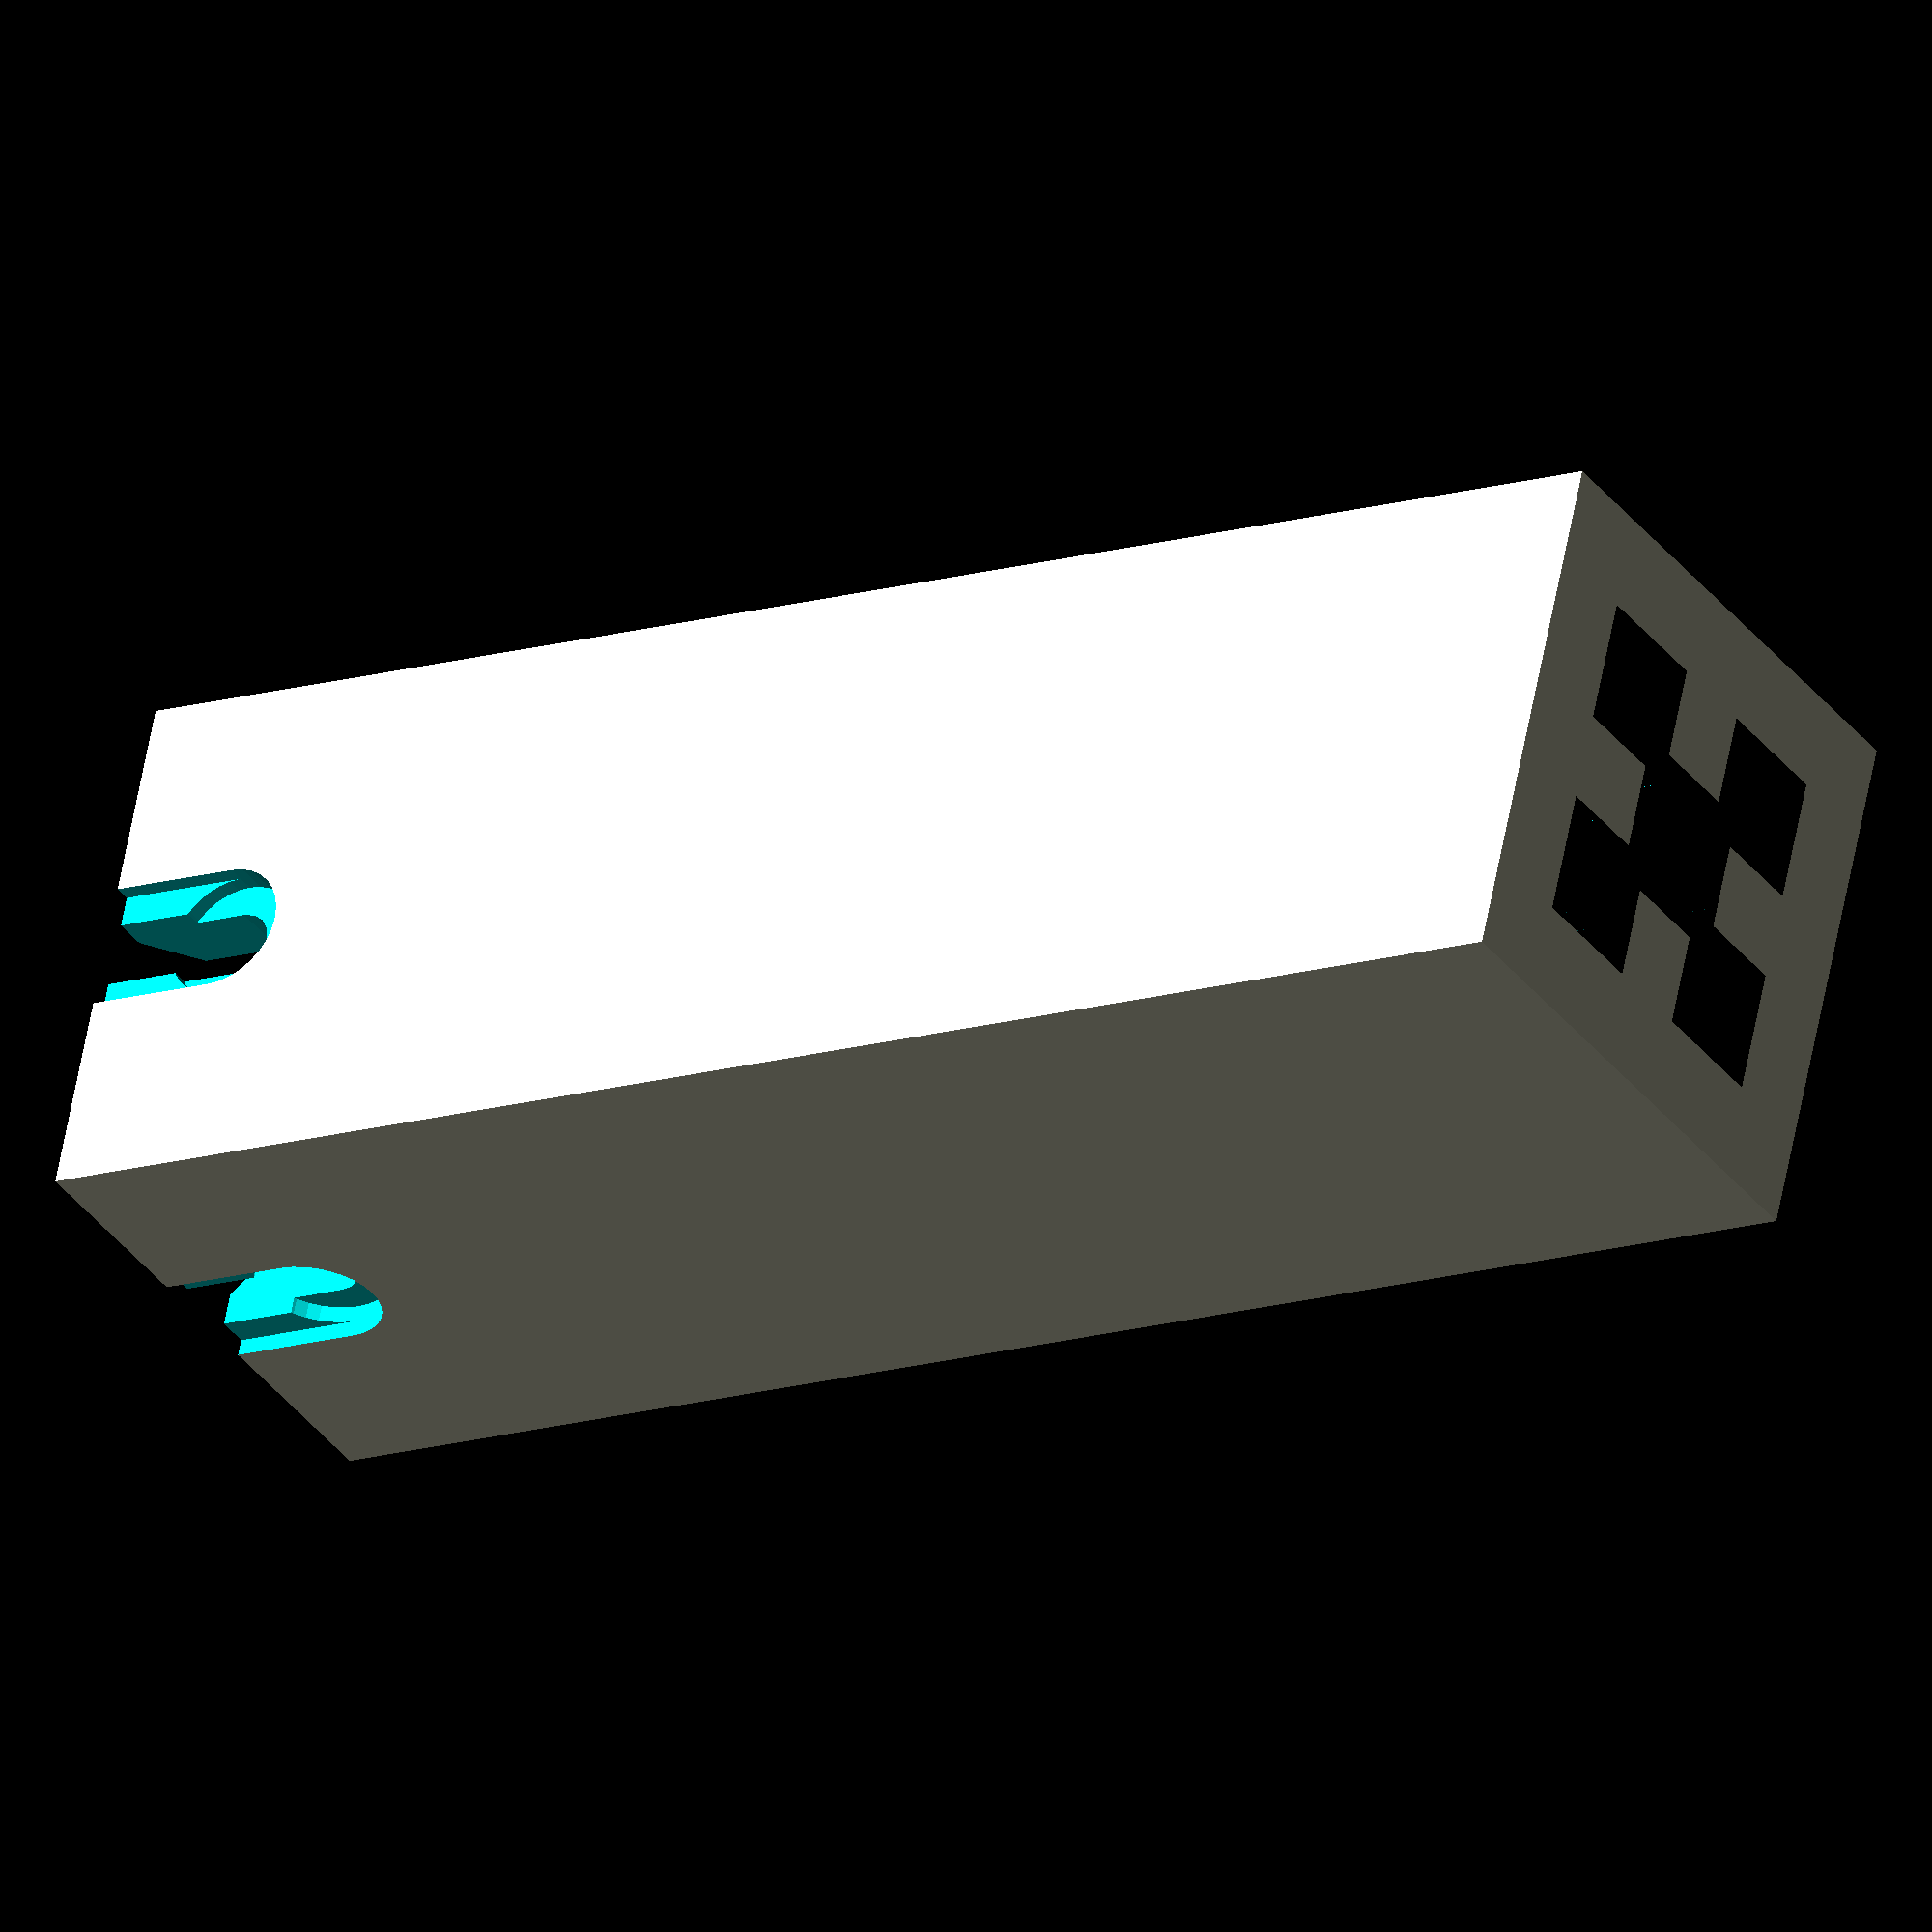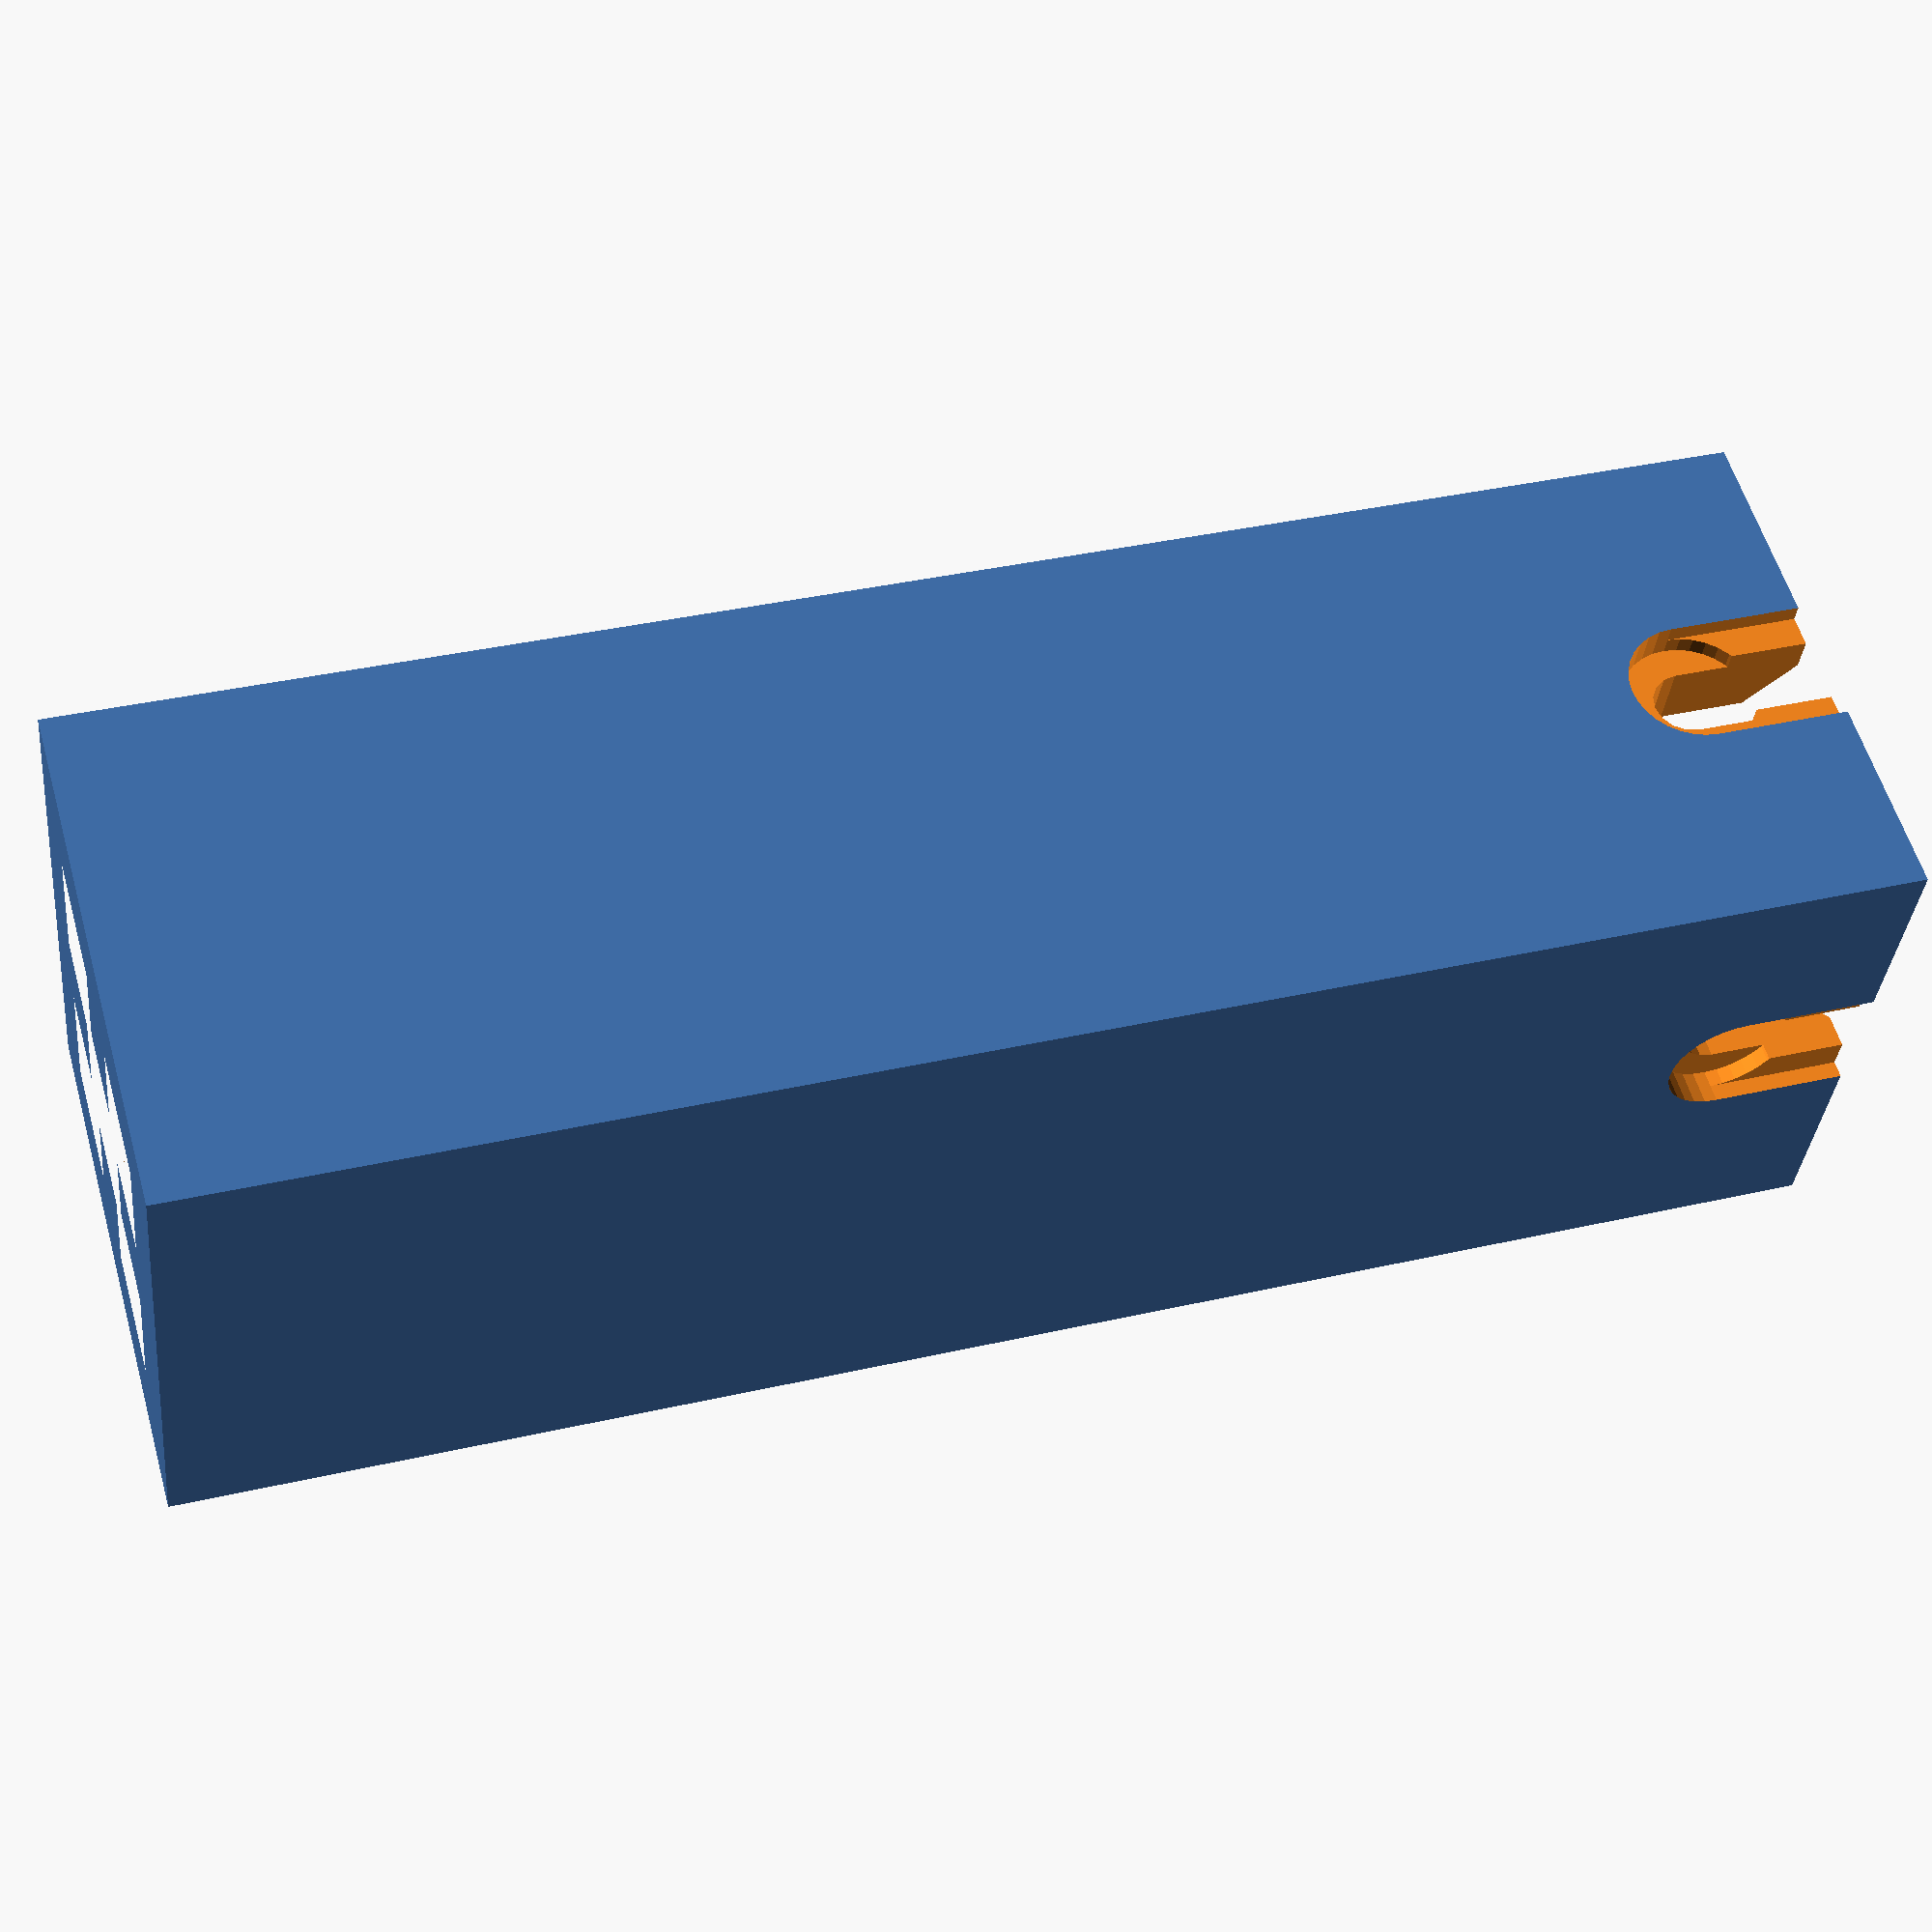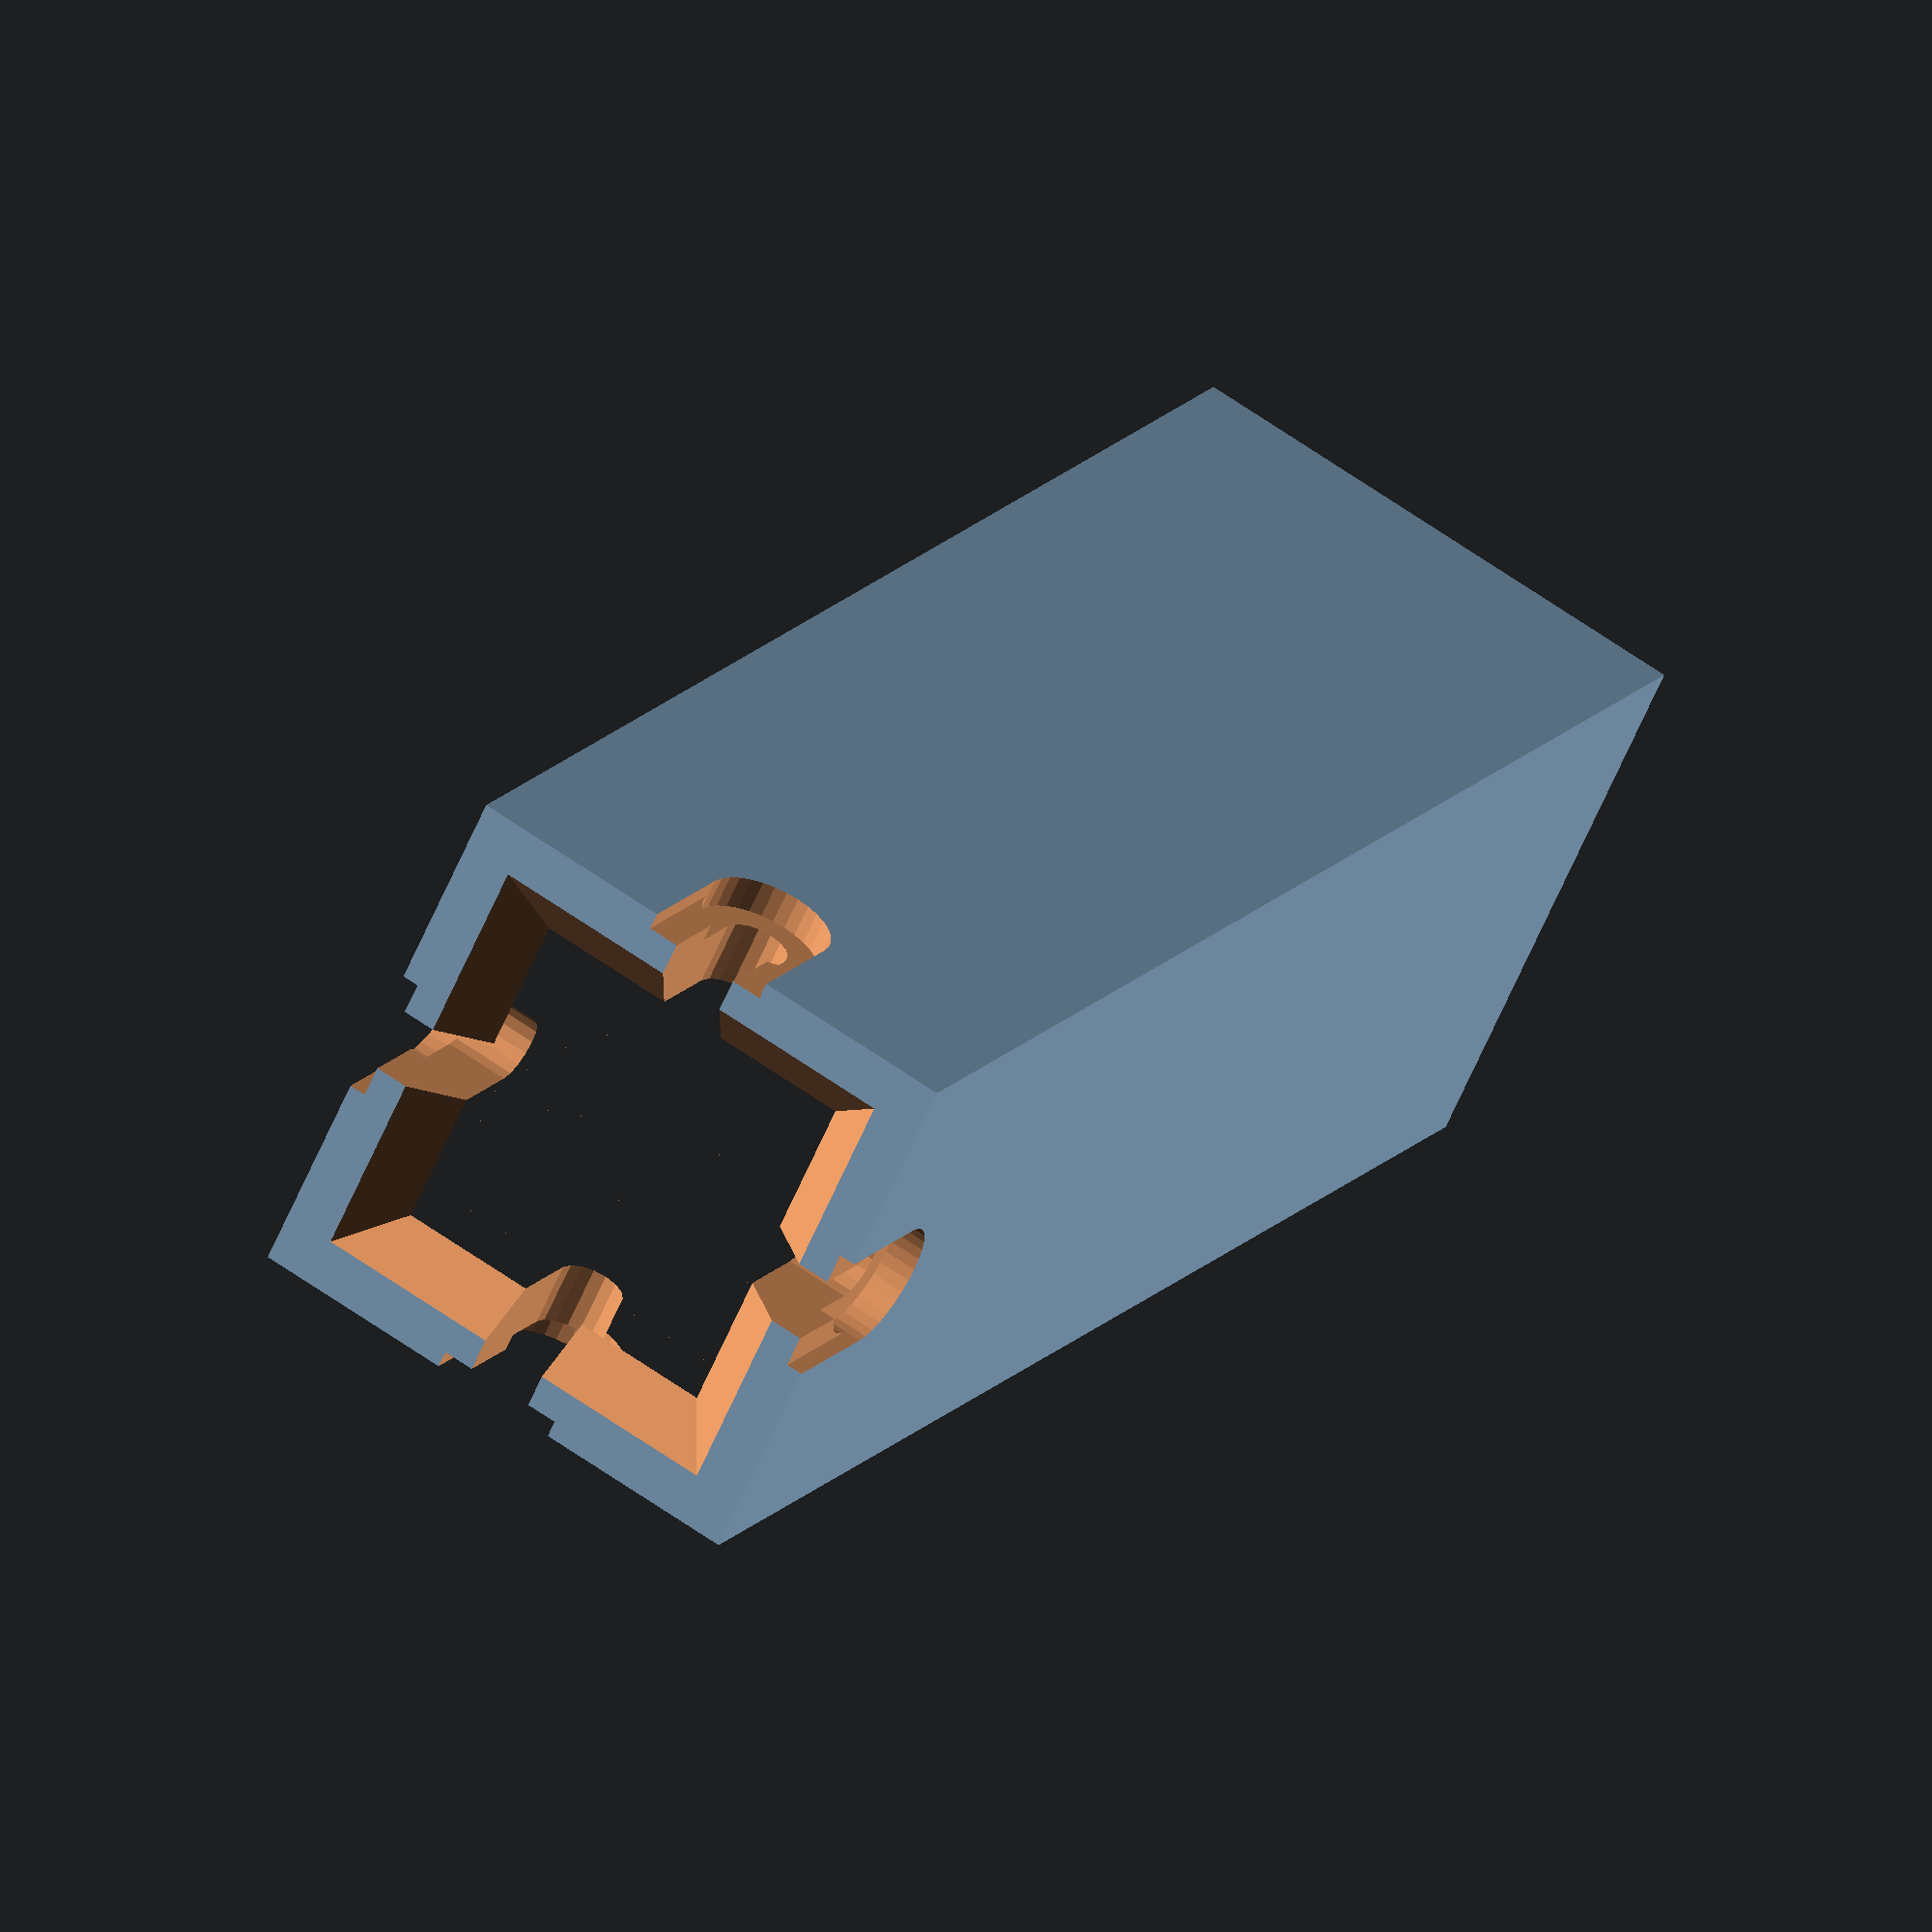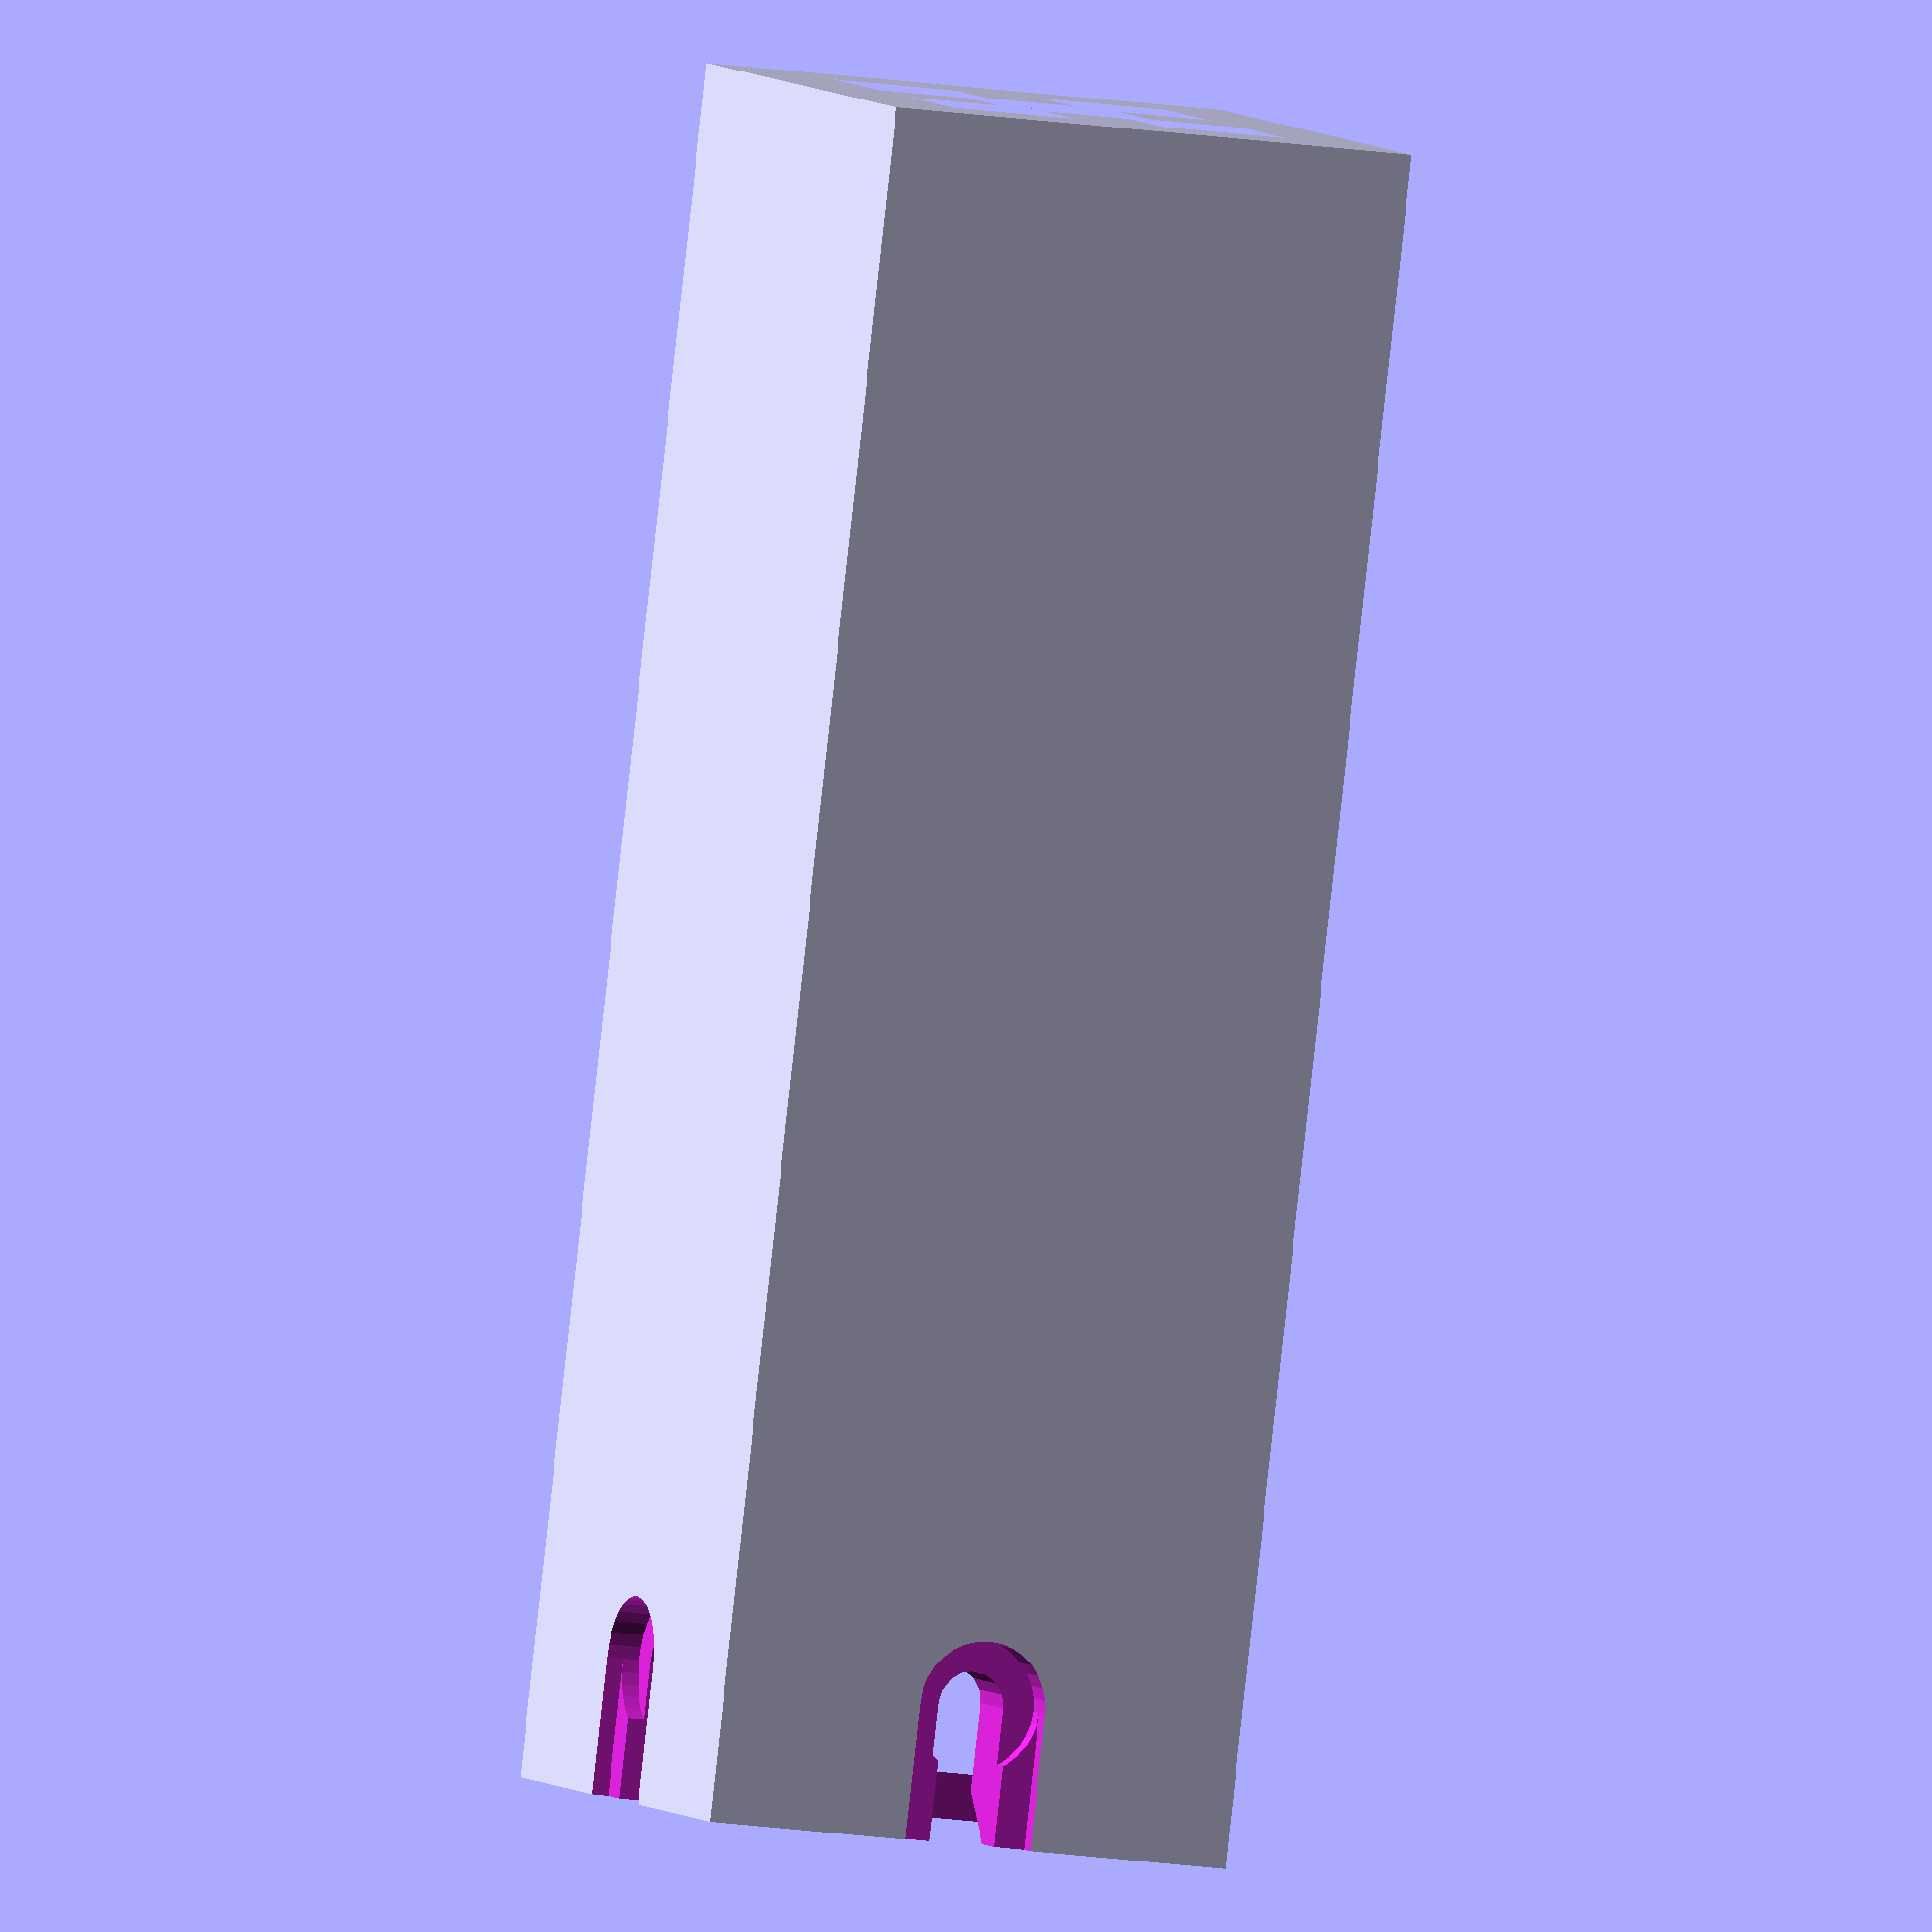
<openscad>
// Generated by SolidPython 1.1.3 on 2023-12-29 22:18:56


translate(v = [0, -100.0, 0]) {
	difference() {
		translate(v = [0, 50.0, 0]) {
			cube(center = true, size = [32.0000000000, 100.0, 32.0000000000]);
		}
		translate(v = [0, 8, 0]) {
			union() {
				translate(v = [0, 0, 14]) {
					cylinder($fn = 32, h = 4, r = 3.8750000000);
				}
				translate(v = [-3.8750000000, -12, 15]) {
					cube(size = [7.7500000000, 12, 4]);
				}
				union() {
					cylinder($fn = 16, h = 19, r = 2.0000000000);
					translate(v = [-2.0000000000, -12, 0]) {
						cube(size = [4, 12, 19]);
					}
				}
				rotate(a = -90, v = [0, 1, 0]) {
					polyhedron(convexity = 10, faces = [[0, 1, 3], [1, 4, 3], [1, 2, 4], [2, 5, 4], [2, 0, 5], [0, 3, 5], [2, 1, 0], [3, 4, 5]], points = [[0.0000000000, -10.0000000000, 0.0000000000], [10.1500000000, -10.0000000000, 10.1500000000], [10.1500000000, -10.0000000000, -10.1500000000], [0.0000000000, 12.0000000000, 0.0000000000], [10.1500000000, 12.0000000000, 10.1500000000], [10.1500000000, 12.0000000000, -10.1500000000]]);
				}
				rotate(a = 90, v = [0, 1, 0]) {
					union() {
						translate(v = [0, 0, 14]) {
							cylinder($fn = 32, h = 4, r = 3.8750000000);
						}
						translate(v = [-3.8750000000, -12, 15]) {
							cube(size = [7.7500000000, 12, 4]);
						}
						union() {
							cylinder($fn = 16, h = 19, r = 2.0000000000);
							translate(v = [-2.0000000000, -12, 0]) {
								cube(size = [4, 12, 19]);
							}
						}
						rotate(a = -90, v = [0, 1, 0]) {
							polyhedron(convexity = 10, faces = [[0, 1, 3], [1, 4, 3], [1, 2, 4], [2, 5, 4], [2, 0, 5], [0, 3, 5], [2, 1, 0], [3, 4, 5]], points = [[0.0000000000, -10.0000000000, 0.0000000000], [10.1500000000, -10.0000000000, 10.1500000000], [10.1500000000, -10.0000000000, -10.1500000000], [0.0000000000, 12.0000000000, 0.0000000000], [10.1500000000, 12.0000000000, 10.1500000000], [10.1500000000, 12.0000000000, -10.1500000000]]);
						}
					}
				}
				rotate(a = 180, v = [0, 1, 0]) {
					union() {
						translate(v = [0, 0, 14]) {
							cylinder($fn = 32, h = 4, r = 3.8750000000);
						}
						translate(v = [-3.8750000000, -12, 15]) {
							cube(size = [7.7500000000, 12, 4]);
						}
						union() {
							cylinder($fn = 16, h = 19, r = 2.0000000000);
							translate(v = [-2.0000000000, -12, 0]) {
								cube(size = [4, 12, 19]);
							}
						}
						rotate(a = -90, v = [0, 1, 0]) {
							polyhedron(convexity = 10, faces = [[0, 1, 3], [1, 4, 3], [1, 2, 4], [2, 5, 4], [2, 0, 5], [0, 3, 5], [2, 1, 0], [3, 4, 5]], points = [[0.0000000000, -10.0000000000, 0.0000000000], [10.1500000000, -10.0000000000, 10.1500000000], [10.1500000000, -10.0000000000, -10.1500000000], [0.0000000000, 12.0000000000, 0.0000000000], [10.1500000000, 12.0000000000, 10.1500000000], [10.1500000000, 12.0000000000, -10.1500000000]]);
						}
					}
				}
				rotate(a = 270, v = [0, 1, 0]) {
					union() {
						translate(v = [0, 0, 14]) {
							cylinder($fn = 32, h = 4, r = 3.8750000000);
						}
						translate(v = [-3.8750000000, -12, 15]) {
							cube(size = [7.7500000000, 12, 4]);
						}
						union() {
							cylinder($fn = 16, h = 19, r = 2.0000000000);
							translate(v = [-2.0000000000, -12, 0]) {
								cube(size = [4, 12, 19]);
							}
						}
						rotate(a = -90, v = [0, 1, 0]) {
							polyhedron(convexity = 10, faces = [[0, 1, 3], [1, 4, 3], [1, 2, 4], [2, 5, 4], [2, 0, 5], [0, 3, 5], [2, 1, 0], [3, 4, 5]], points = [[0.0000000000, -10.0000000000, 0.0000000000], [10.1500000000, -10.0000000000, 10.1500000000], [10.1500000000, -10.0000000000, -10.1500000000], [0.0000000000, 12.0000000000, 0.0000000000], [10.1500000000, 12.0000000000, 10.1500000000], [10.1500000000, 12.0000000000, -10.1500000000]]);
						}
					}
				}
				translate(v = [0, -10, 0]) {
					rotate(a = -90, v = [1, 0, 0]) {
						polyhedron(convexity = 10, faces = [[0, 1, 4], [1, 5, 4], [1, 2, 5], [2, 6, 5], [2, 3, 6], [3, 7, 6], [3, 0, 7], [0, 4, 7], [3, 2, 1, 0], [4, 5, 6, 7]], points = [[-15.0000000000, 15.0000000000, 0.0000000000], [15.0000000000, 15.0000000000, 0.0000000000], [15.0000000000, -15.0000000000, 0.0000000000], [-15.0000000000, -15.0000000000, 0.0000000000], [0.0000000000, 0.0000000000, 15.0000000000], [0.0000000000, 0.0000000000, 15.0000000000], [0.0000000000, 0.0000000000, 15.0000000000], [0.0000000000, 0.0000000000, 15.0000000000]]);
					}
				}
				translate(v = [0, 11.9000000000, 0]) {
					rotate(a = -90, v = [1, 0, 0]) {
						union() {
							polyhedron(convexity = 10, faces = [[0, 1, 4], [1, 5, 4], [1, 2, 5], [2, 6, 5], [2, 3, 6], [3, 7, 6], [3, 0, 7], [0, 4, 7], [3, 2, 1, 0], [4, 5, 6, 7]], points = [[-10.3000000000, 10.3000000000, 0.0000000000], [-10.3000000000, 2.7000000000, 0.0000000000], [-4.6000000000, 0.0000000000, 0.0000000000], [0.0000000000, 0.0000000000, 0.0000000000], [0.0000000000, 0.0000000000, 20.0000000000], [0.0000000000, 0.0000000000, 20.0000000000], [0.0000000000, 0.0000000000, 20.0000000000], [0.0000000000, 0.0000000000, 20.0000000000]]);
							mirror(v = [0, 1]) {
								polyhedron(convexity = 10, faces = [[0, 1, 4], [1, 5, 4], [1, 2, 5], [2, 6, 5], [2, 3, 6], [3, 7, 6], [3, 0, 7], [0, 4, 7], [3, 2, 1, 0], [4, 5, 6, 7]], points = [[-10.3000000000, 10.3000000000, 0.0000000000], [-10.3000000000, 2.7000000000, 0.0000000000], [-4.6000000000, 0.0000000000, 0.0000000000], [0.0000000000, 0.0000000000, 0.0000000000], [0.0000000000, 0.0000000000, 20.0000000000], [0.0000000000, 0.0000000000, 20.0000000000], [0.0000000000, 0.0000000000, 20.0000000000], [0.0000000000, 0.0000000000, 20.0000000000]]);
							}
							mirror(v = [1, 1]) {
								union() {
									polyhedron(convexity = 10, faces = [[0, 1, 4], [1, 5, 4], [1, 2, 5], [2, 6, 5], [2, 3, 6], [3, 7, 6], [3, 0, 7], [0, 4, 7], [3, 2, 1, 0], [4, 5, 6, 7]], points = [[-10.3000000000, 10.3000000000, 0.0000000000], [-10.3000000000, 2.7000000000, 0.0000000000], [-4.6000000000, 0.0000000000, 0.0000000000], [0.0000000000, 0.0000000000, 0.0000000000], [0.0000000000, 0.0000000000, 20.0000000000], [0.0000000000, 0.0000000000, 20.0000000000], [0.0000000000, 0.0000000000, 20.0000000000], [0.0000000000, 0.0000000000, 20.0000000000]]);
									mirror(v = [0, 1]) {
										polyhedron(convexity = 10, faces = [[0, 1, 4], [1, 5, 4], [1, 2, 5], [2, 6, 5], [2, 3, 6], [3, 7, 6], [3, 0, 7], [0, 4, 7], [3, 2, 1, 0], [4, 5, 6, 7]], points = [[-10.3000000000, 10.3000000000, 0.0000000000], [-10.3000000000, 2.7000000000, 0.0000000000], [-4.6000000000, 0.0000000000, 0.0000000000], [0.0000000000, 0.0000000000, 0.0000000000], [0.0000000000, 0.0000000000, 20.0000000000], [0.0000000000, 0.0000000000, 20.0000000000], [0.0000000000, 0.0000000000, 20.0000000000], [0.0000000000, 0.0000000000, 20.0000000000]]);
									}
								}
							}
							mirror(v = [1, -1]) {
								union() {
									polyhedron(convexity = 10, faces = [[0, 1, 4], [1, 5, 4], [1, 2, 5], [2, 6, 5], [2, 3, 6], [3, 7, 6], [3, 0, 7], [0, 4, 7], [3, 2, 1, 0], [4, 5, 6, 7]], points = [[-10.3000000000, 10.3000000000, 0.0000000000], [-10.3000000000, 2.7000000000, 0.0000000000], [-4.6000000000, 0.0000000000, 0.0000000000], [0.0000000000, 0.0000000000, 0.0000000000], [0.0000000000, 0.0000000000, 20.0000000000], [0.0000000000, 0.0000000000, 20.0000000000], [0.0000000000, 0.0000000000, 20.0000000000], [0.0000000000, 0.0000000000, 20.0000000000]]);
									mirror(v = [0, 1]) {
										polyhedron(convexity = 10, faces = [[0, 1, 4], [1, 5, 4], [1, 2, 5], [2, 6, 5], [2, 3, 6], [3, 7, 6], [3, 0, 7], [0, 4, 7], [3, 2, 1, 0], [4, 5, 6, 7]], points = [[-10.3000000000, 10.3000000000, 0.0000000000], [-10.3000000000, 2.7000000000, 0.0000000000], [-4.6000000000, 0.0000000000, 0.0000000000], [0.0000000000, 0.0000000000, 0.0000000000], [0.0000000000, 0.0000000000, 20.0000000000], [0.0000000000, 0.0000000000, 20.0000000000], [0.0000000000, 0.0000000000, 20.0000000000], [0.0000000000, 0.0000000000, 20.0000000000]]);
									}
									mirror(v = [1, 1]) {
										union() {
											polyhedron(convexity = 10, faces = [[0, 1, 4], [1, 5, 4], [1, 2, 5], [2, 6, 5], [2, 3, 6], [3, 7, 6], [3, 0, 7], [0, 4, 7], [3, 2, 1, 0], [4, 5, 6, 7]], points = [[-10.3000000000, 10.3000000000, 0.0000000000], [-10.3000000000, 2.7000000000, 0.0000000000], [-4.6000000000, 0.0000000000, 0.0000000000], [0.0000000000, 0.0000000000, 0.0000000000], [0.0000000000, 0.0000000000, 20.0000000000], [0.0000000000, 0.0000000000, 20.0000000000], [0.0000000000, 0.0000000000, 20.0000000000], [0.0000000000, 0.0000000000, 20.0000000000]]);
											mirror(v = [0, 1]) {
												polyhedron(convexity = 10, faces = [[0, 1, 4], [1, 5, 4], [1, 2, 5], [2, 6, 5], [2, 3, 6], [3, 7, 6], [3, 0, 7], [0, 4, 7], [3, 2, 1, 0], [4, 5, 6, 7]], points = [[-10.3000000000, 10.3000000000, 0.0000000000], [-10.3000000000, 2.7000000000, 0.0000000000], [-4.6000000000, 0.0000000000, 0.0000000000], [0.0000000000, 0.0000000000, 0.0000000000], [0.0000000000, 0.0000000000, 20.0000000000], [0.0000000000, 0.0000000000, 20.0000000000], [0.0000000000, 0.0000000000, 20.0000000000], [0.0000000000, 0.0000000000, 20.0000000000]]);
											}
										}
									}
								}
							}
						}
					}
				}
				rotate(a = -90, v = [1, 0, 0]) {
					union() {
						polyhedron(convexity = 10, faces = [[0, 1, 5], [1, 6, 5], [1, 2, 6], [2, 7, 6], [2, 3, 7], [3, 8, 7], [3, 4, 8], [4, 9, 8], [4, 0, 9], [0, 5, 9], [4, 3, 2, 1, 0], [5, 6, 7, 8, 9]], points = [[-10.3, 10.3, 0.0], [-10.3, 2.7, 0.0], [-4.6000000000000005, 2.7, 0.0], [-4.6000000000000005, 0.0, 0.0], [0.0, 0.0, 0.0], [-10.3, 10.3, 100.0], [-10.3, 2.7, 100.0], [-4.6000000000000005, 2.7, 100.0], [-4.6000000000000005, 0.0, 100.0], [0.0, 0.0, 100.0]]);
						mirror(v = [0, 1]) {
							polyhedron(convexity = 10, faces = [[0, 1, 5], [1, 6, 5], [1, 2, 6], [2, 7, 6], [2, 3, 7], [3, 8, 7], [3, 4, 8], [4, 9, 8], [4, 0, 9], [0, 5, 9], [4, 3, 2, 1, 0], [5, 6, 7, 8, 9]], points = [[-10.3, 10.3, 0.0], [-10.3, 2.7, 0.0], [-4.6000000000000005, 2.7, 0.0], [-4.6000000000000005, 0.0, 0.0], [0.0, 0.0, 0.0], [-10.3, 10.3, 100.0], [-10.3, 2.7, 100.0], [-4.6000000000000005, 2.7, 100.0], [-4.6000000000000005, 0.0, 100.0], [0.0, 0.0, 100.0]]);
						}
						mirror(v = [1, 1]) {
							union() {
								polyhedron(convexity = 10, faces = [[0, 1, 5], [1, 6, 5], [1, 2, 6], [2, 7, 6], [2, 3, 7], [3, 8, 7], [3, 4, 8], [4, 9, 8], [4, 0, 9], [0, 5, 9], [4, 3, 2, 1, 0], [5, 6, 7, 8, 9]], points = [[-10.3, 10.3, 0.0], [-10.3, 2.7, 0.0], [-4.6000000000000005, 2.7, 0.0], [-4.6000000000000005, 0.0, 0.0], [0.0, 0.0, 0.0], [-10.3, 10.3, 100.0], [-10.3, 2.7, 100.0], [-4.6000000000000005, 2.7, 100.0], [-4.6000000000000005, 0.0, 100.0], [0.0, 0.0, 100.0]]);
								mirror(v = [0, 1]) {
									polyhedron(convexity = 10, faces = [[0, 1, 5], [1, 6, 5], [1, 2, 6], [2, 7, 6], [2, 3, 7], [3, 8, 7], [3, 4, 8], [4, 9, 8], [4, 0, 9], [0, 5, 9], [4, 3, 2, 1, 0], [5, 6, 7, 8, 9]], points = [[-10.3, 10.3, 0.0], [-10.3, 2.7, 0.0], [-4.6000000000000005, 2.7, 0.0], [-4.6000000000000005, 0.0, 0.0], [0.0, 0.0, 0.0], [-10.3, 10.3, 100.0], [-10.3, 2.7, 100.0], [-4.6000000000000005, 2.7, 100.0], [-4.6000000000000005, 0.0, 100.0], [0.0, 0.0, 100.0]]);
								}
							}
						}
						mirror(v = [1, -1]) {
							union() {
								polyhedron(convexity = 10, faces = [[0, 1, 5], [1, 6, 5], [1, 2, 6], [2, 7, 6], [2, 3, 7], [3, 8, 7], [3, 4, 8], [4, 9, 8], [4, 0, 9], [0, 5, 9], [4, 3, 2, 1, 0], [5, 6, 7, 8, 9]], points = [[-10.3, 10.3, 0.0], [-10.3, 2.7, 0.0], [-4.6000000000000005, 2.7, 0.0], [-4.6000000000000005, 0.0, 0.0], [0.0, 0.0, 0.0], [-10.3, 10.3, 100.0], [-10.3, 2.7, 100.0], [-4.6000000000000005, 2.7, 100.0], [-4.6000000000000005, 0.0, 100.0], [0.0, 0.0, 100.0]]);
								mirror(v = [0, 1]) {
									polyhedron(convexity = 10, faces = [[0, 1, 5], [1, 6, 5], [1, 2, 6], [2, 7, 6], [2, 3, 7], [3, 8, 7], [3, 4, 8], [4, 9, 8], [4, 0, 9], [0, 5, 9], [4, 3, 2, 1, 0], [5, 6, 7, 8, 9]], points = [[-10.3, 10.3, 0.0], [-10.3, 2.7, 0.0], [-4.6000000000000005, 2.7, 0.0], [-4.6000000000000005, 0.0, 0.0], [0.0, 0.0, 0.0], [-10.3, 10.3, 100.0], [-10.3, 2.7, 100.0], [-4.6000000000000005, 2.7, 100.0], [-4.6000000000000005, 0.0, 100.0], [0.0, 0.0, 100.0]]);
								}
								mirror(v = [1, 1]) {
									union() {
										polyhedron(convexity = 10, faces = [[0, 1, 5], [1, 6, 5], [1, 2, 6], [2, 7, 6], [2, 3, 7], [3, 8, 7], [3, 4, 8], [4, 9, 8], [4, 0, 9], [0, 5, 9], [4, 3, 2, 1, 0], [5, 6, 7, 8, 9]], points = [[-10.3, 10.3, 0.0], [-10.3, 2.7, 0.0], [-4.6000000000000005, 2.7, 0.0], [-4.6000000000000005, 0.0, 0.0], [0.0, 0.0, 0.0], [-10.3, 10.3, 100.0], [-10.3, 2.7, 100.0], [-4.6000000000000005, 2.7, 100.0], [-4.6000000000000005, 0.0, 100.0], [0.0, 0.0, 100.0]]);
										mirror(v = [0, 1]) {
											polyhedron(convexity = 10, faces = [[0, 1, 5], [1, 6, 5], [1, 2, 6], [2, 7, 6], [2, 3, 7], [3, 8, 7], [3, 4, 8], [4, 9, 8], [4, 0, 9], [0, 5, 9], [4, 3, 2, 1, 0], [5, 6, 7, 8, 9]], points = [[-10.3, 10.3, 0.0], [-10.3, 2.7, 0.0], [-4.6000000000000005, 2.7, 0.0], [-4.6000000000000005, 0.0, 0.0], [0.0, 0.0, 0.0], [-10.3, 10.3, 100.0], [-10.3, 2.7, 100.0], [-4.6000000000000005, 2.7, 100.0], [-4.6000000000000005, 0.0, 100.0], [0.0, 0.0, 100.0]]);
										}
									}
								}
							}
						}
					}
				}
			}
		}
	}
}
/***********************************************
*********      SolidPython code:      **********
************************************************
 
#! /usr/bin/env python3
from solid.objects import *
from solid.solidpython import *
import sys
from math import cos, radians, sin, pi, tau
from pathlib import Path

from euclid3 import Point2, Point3, Vector3

from solid import *
from solid.utils import *

from typing import Set, Sequence, List, Callable, Optional, Union, Iterable, Tuple

import numpy as np

# ============
# = GEOMETRY =
# ============

shell_thickness = 6
e_thickness = 20
tolerance = .3
gap_size = 3 - tolerance
inner_corner = e_thickness/2 + tolerance;
outer_corner = inner_corner + shell_thickness
nub_length = 6 - tolerance

start_pt = np.array([0,0,0])
end_pt = np.array([0,0,100])
tube_length = np.linalg.norm(start_pt - end_pt)

def e_profile() -> List[Point3]:
	profile_pts = [[inner_corner,inner_corner,0],[inner_corner,gap_size,0],[inner_corner - nub_length, gap_size,0],
					[inner_corner - nub_length,0,0],[0,0,0]]

	return profile_pts

def extrude_and_mirror_profile(e_profile,length,scale) -> OpenSCADObject:
	path = [[0,0,0],[0,0,length]]
	shape = e_profile
	extruded = extrude_along_path( shape_pts=shape, path_pts=path, scales = [1,scale])
	extruded += mirror(v=(0,1))(extruded)
	extruded += mirror(v=(1,1))(extruded)
	extruded += mirror(v=(1,-1))(extruded)
	return extruded

def make_three_e(extrusion_profile) -> OpenSCADObject:
	three_extrusions = translate([0,0,10+shell_thickness])(extrusion_profile)
	three_extrusions += translate([10+shell_thickness,0,0])(rotate(a=90, v=FORWARD_VEC)(extrusion_profile))
	three_extrusions += translate(([0,50,0]))(rotate(a=90, v=RIGHT_VEC)(extrusion_profile))
	return three_extrusions

def make_shell() -> OpenSCADObject:
	total = (e_thickness/2 + shell_thickness)*2
	# base_cube = cube([total, total, total], center=True)
	# cube_shell = translate([0,total,0])(base_cube) + base_cube
	cube_shell = translate([0,tube_length/2,0])(cube([total, tube_length, total], center=True))
	return cube_shell

def bisect_floor(input) -> OpenSCADObject:
	size = 300
	floor = translate([0,0,-150])(cube([300,300,300],center = True))
	return input - floor

def hammer_nut_hole() -> OpenSCADObject:
	inset_length = 12
	extrusion_size = 20 + tolerance
	hes = extrusion_size/2
	hammer_nut_pts = [[0,0,0],[hes,hes,0],[hes,-hes,0]]
	hammer_nut_path = [[0,-10,0],[0,inset_length,0]]
	hammer_nut_hole = extrude_along_path(shape_pts=hammer_nut_pts, path_pts=hammer_nut_path)
	hammer_nut_hole = rotate(-90, v=FORWARD_VEC)(hammer_nut_hole)
	shape = hammer_nut_hole
	return shape

def head_slot() -> OpenSCADObject:
	head_height = 14
	head_diameter = 7.75
	cyl_sides = 32
	inset_length = 12
	head_hole = translate([0,0,head_height])(cylinder(r = head_diameter/2, h = 4, segments = cyl_sides))
	head_slot = translate([head_diameter/-2,-inset_length,head_height+1])(cube([head_diameter,inset_length,4]))
	shape = head_hole
	shape += head_slot
	return shape

def screw_slot() -> OpenSCADObject:
	screw_diameter = 4
	screw_height = 19
	cyl_sides = 16
	inset_length = 12
	screw_hole = cylinder(r = screw_diameter/2, h = screw_height, segments = cyl_sides) 
	screw_slot = translate([screw_diameter/-2,-inset_length,0])(cube([screw_diameter,inset_length,screw_height]))
	shape = screw_hole
	shape +=  screw_slot
	return shape

def slot() -> OpenSCADObject:
	return head_slot() + screw_slot() + hammer_nut_hole()

def screw_slots() -> OpenSCADObject:
	screw_slots = slot()
	screw_slots+= rotate(90,v=FORWARD_VEC)(slot())
	screw_slots+= rotate(180,v=FORWARD_VEC)(slot())
	screw_slots+= rotate(270,v=FORWARD_VEC)(slot())
	return screw_slots

def pyramid(size = 15) -> OpenSCADObject:
	base_pts = [[size,size,0],[-size,size,0],[-size,-size,0],[size,-size,0]]
	path_pts = [[0,0,0],[0,0,size]]
	pyramid =  extrude_along_path(shape_pts = base_pts, path_pts = path_pts, scales = [1,0])
	pyramid = rotate(-90,v=RIGHT_VEC)(pyramid())
	pyramid = translate([0,-10,0])(pyramid)
	return pyramid

def star_profile() -> List[Point3]:
	corner = inner_corner
	profile_pts = [[corner,corner,0],[corner,gap_size,0],
					[corner - nub_length,0,0],[0,0,0]]

	return profile_pts

def star_spike() -> OpenSCADObject:
	spike = extrude_and_mirror_profile(star_profile(),20,0)
	spike = rotate(-90,v=RIGHT_VEC)(spike())
	spike = translate([0,11.9,0])(spike)
	return spike

# ===============
# = ENTRY POINT =
# ===============

if __name__ == "__main__":
	out_dir = sys.argv[1] if len(sys.argv) > 1 else Path(__file__).parent

	extrusion_profile = extrude_and_mirror_profile(e_profile(),tube_length,1)
	shell = make_shell()
	extrusion_profile = rotate(-90, v=RIGHT_VEC)(extrusion_profile)
	cutouts = screw_slots()  + pyramid(15) + star_spike()
	other_end_cutouts = translate([0,tube_length-18,0])(rotate(180,v=(1,0,0))(cutouts))
	a = cutouts 
#	a += other_end_cutouts 
	a += extrusion_profile
	a = translate([0,8,0])(a)
	a = shell - a
	a = translate([0,-tube_length,0])(a)
#	a = translate([0,-30,0])(a)
#	a = rotate(a = -45, v=(1,0,0))(a) 
#	a = rotate(a = 35.26, v=(1,0,0))(a)
#	a = bisect_floor(a)
	file_out = scad_render_to_file(a,  out_dir=out_dir, include_orig_code=True)
	print(f"{__file__}: SCAD file written to: \n{file_out}")
 
 
************************************************/

</openscad>
<views>
elev=36.7 azim=102.4 roll=32.2 proj=o view=solid
elev=303.4 azim=275.9 roll=344.1 proj=p view=solid
elev=295.5 azim=226.8 roll=125.3 proj=o view=solid
elev=175.1 azim=186.6 roll=200.1 proj=o view=solid
</views>
